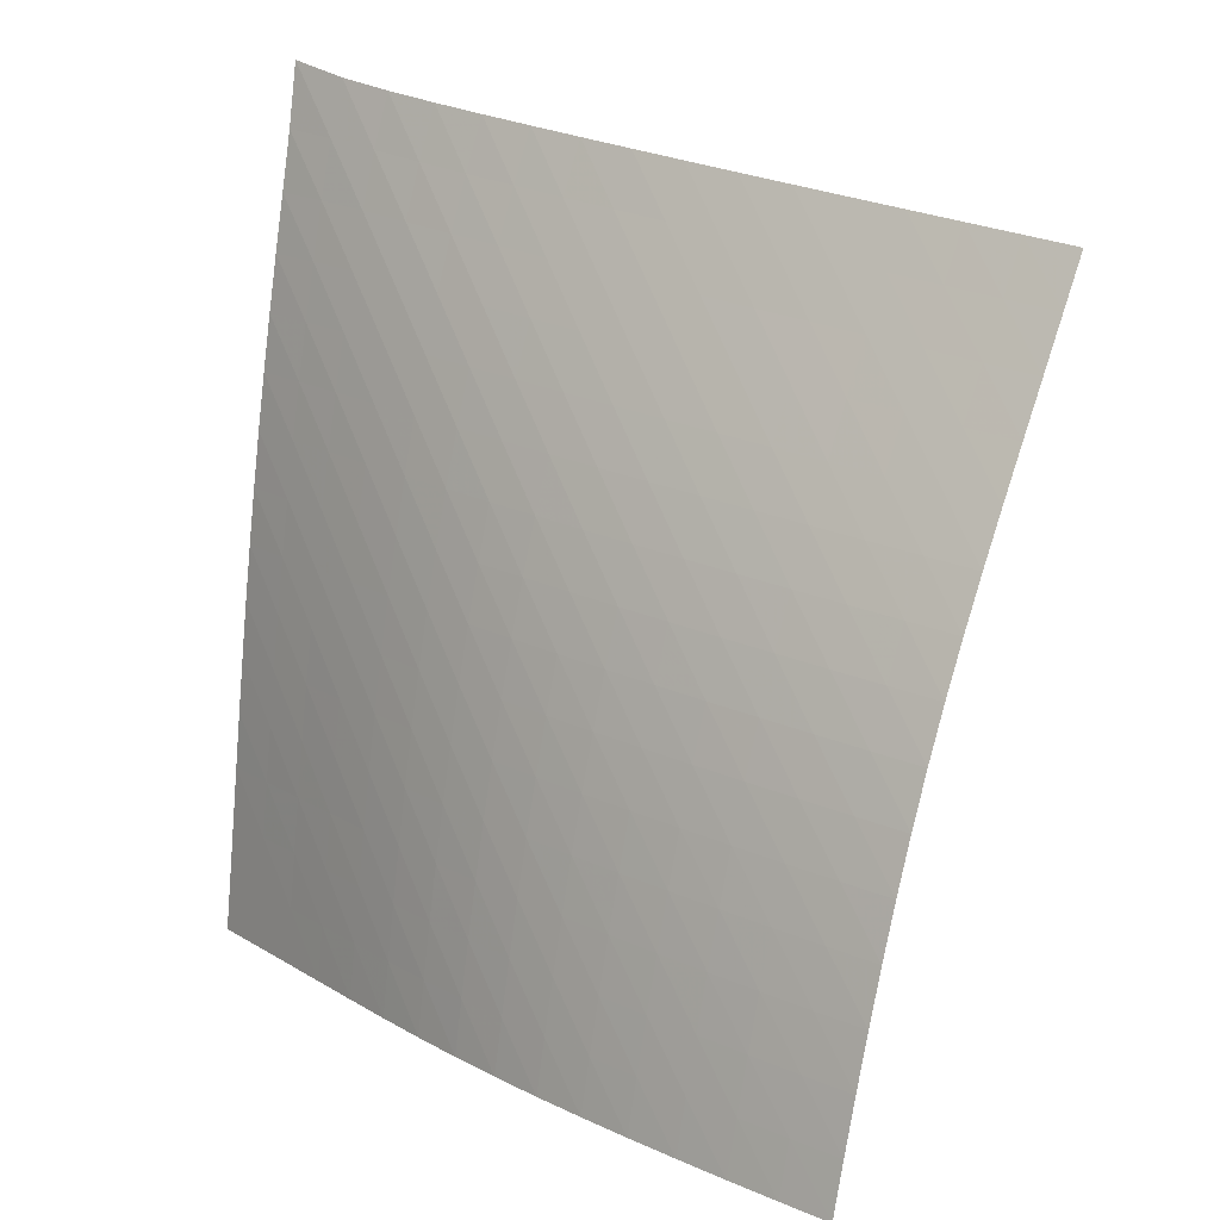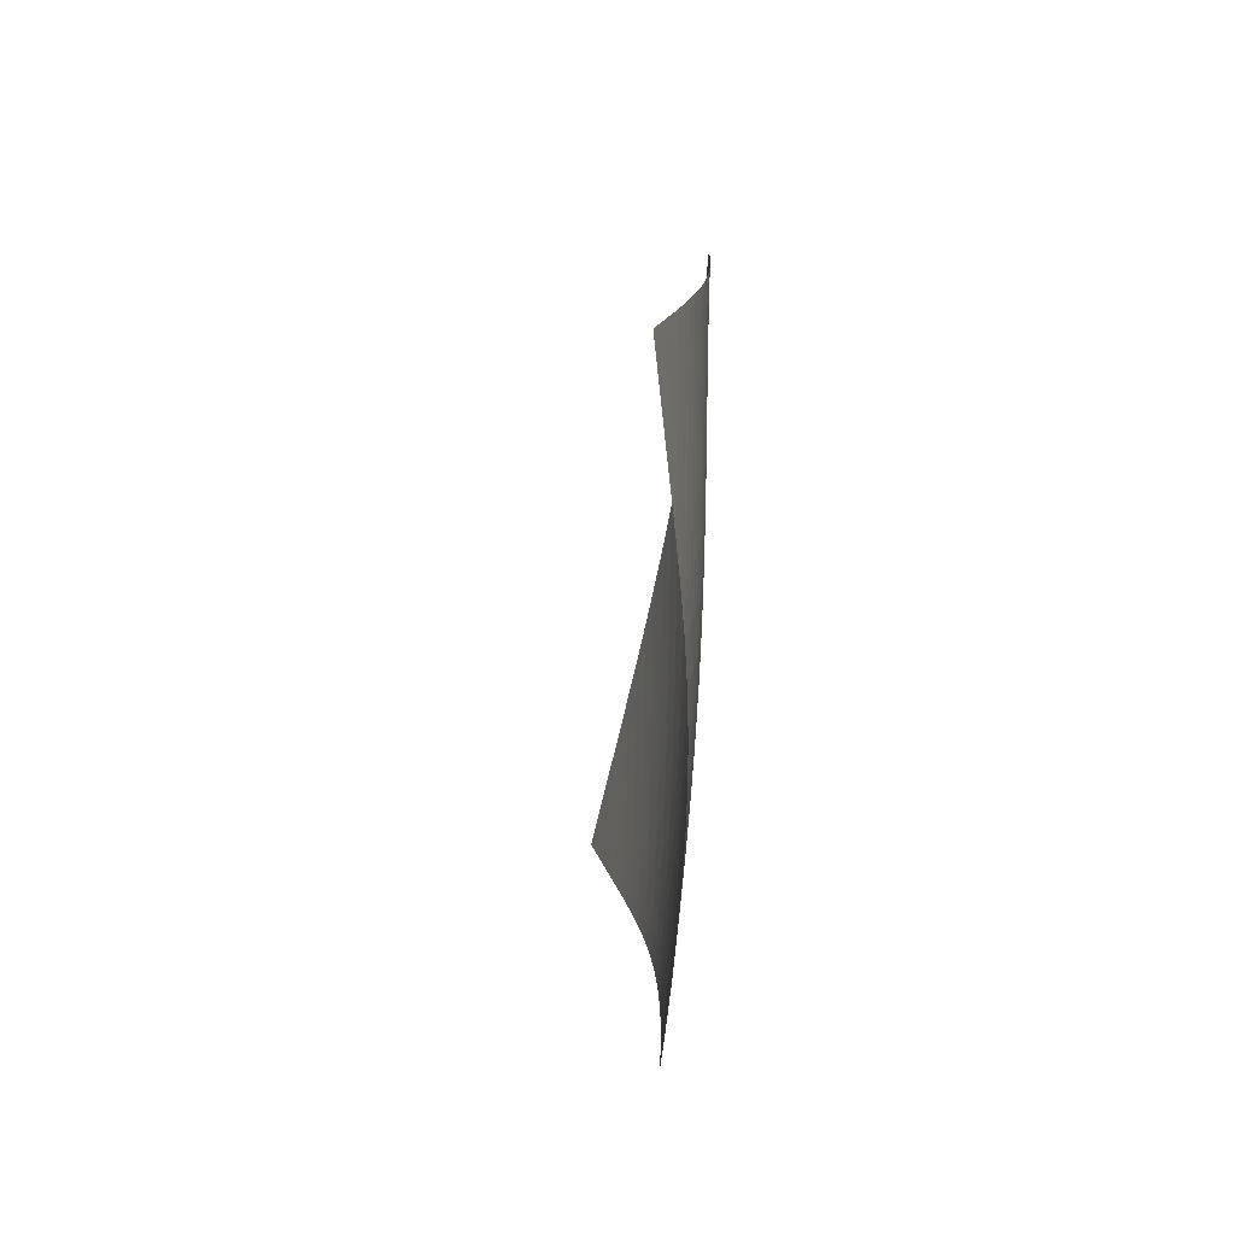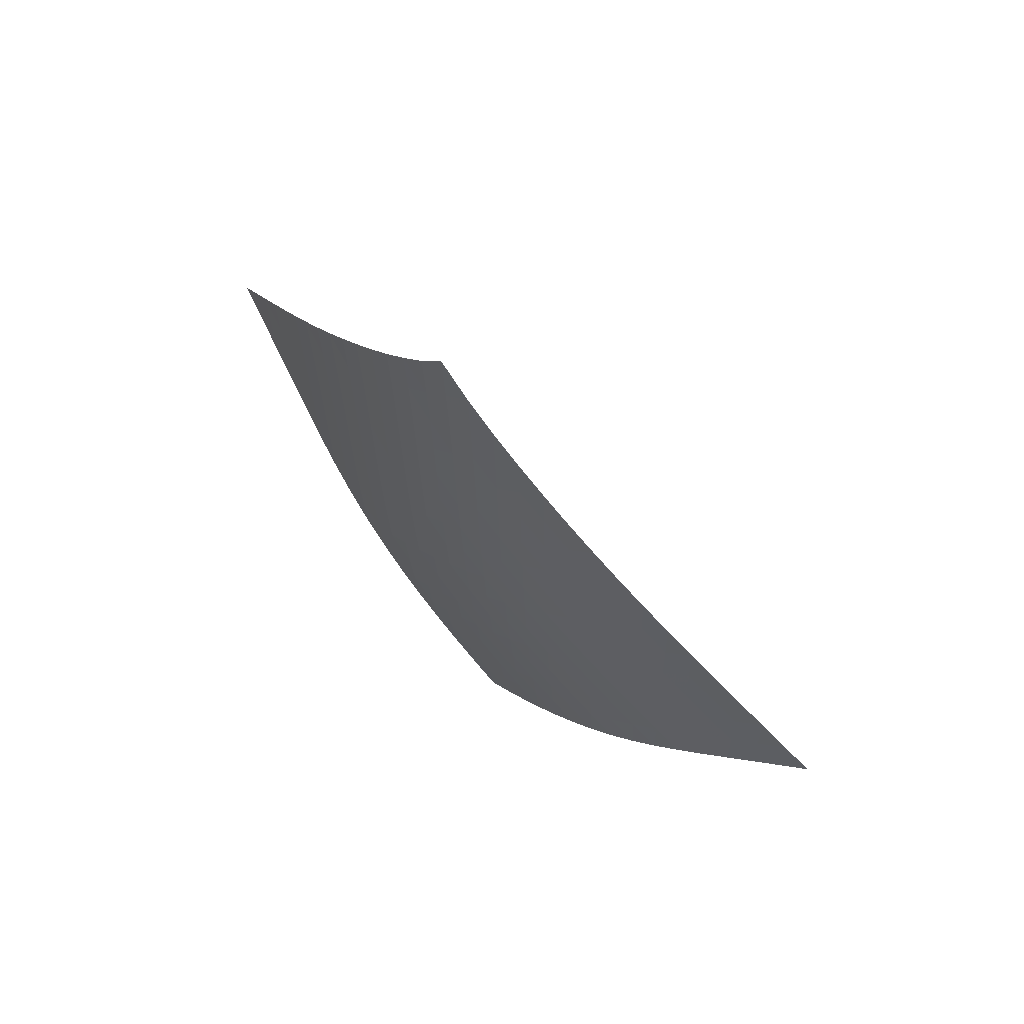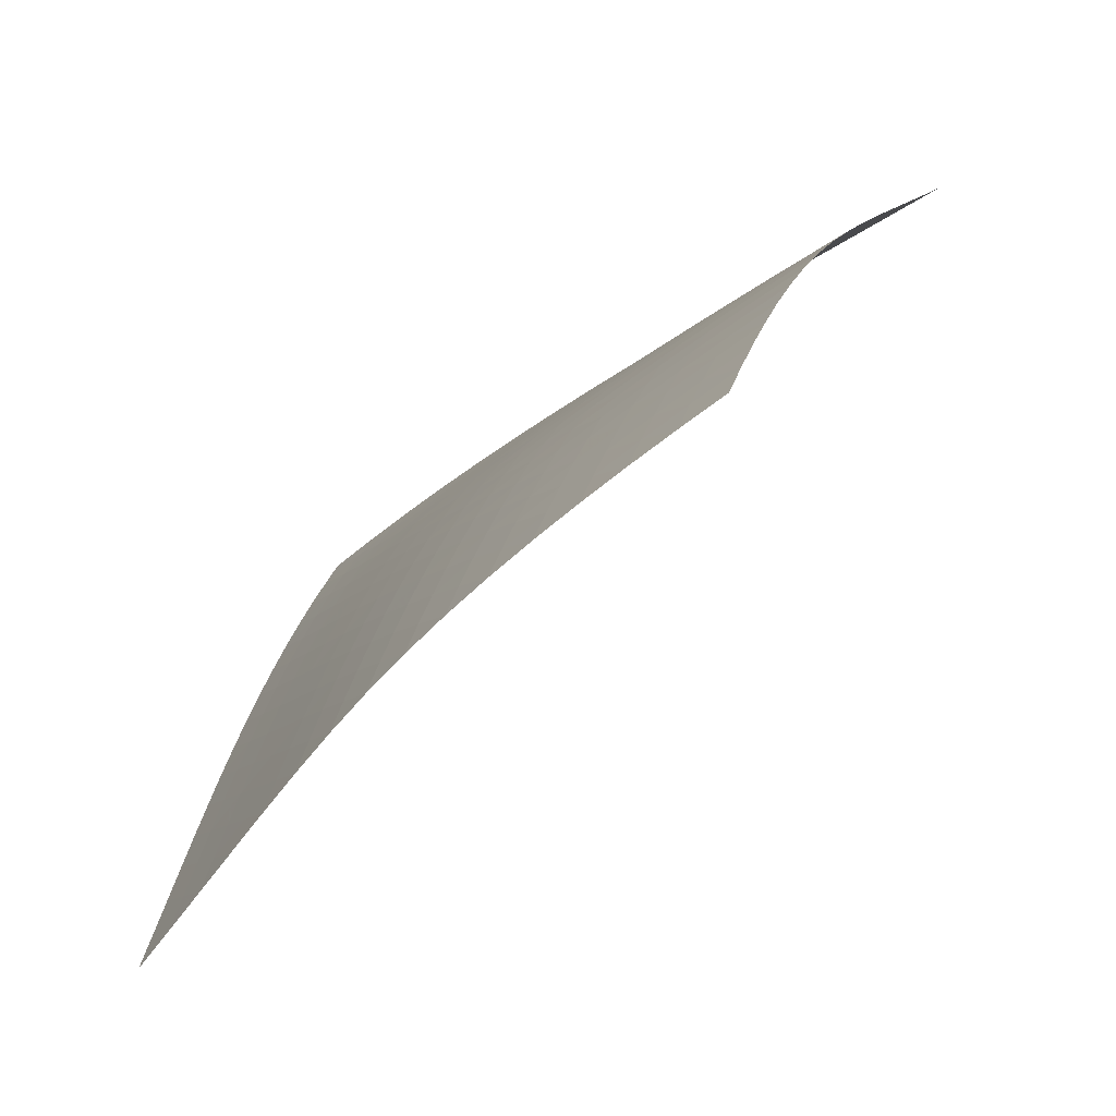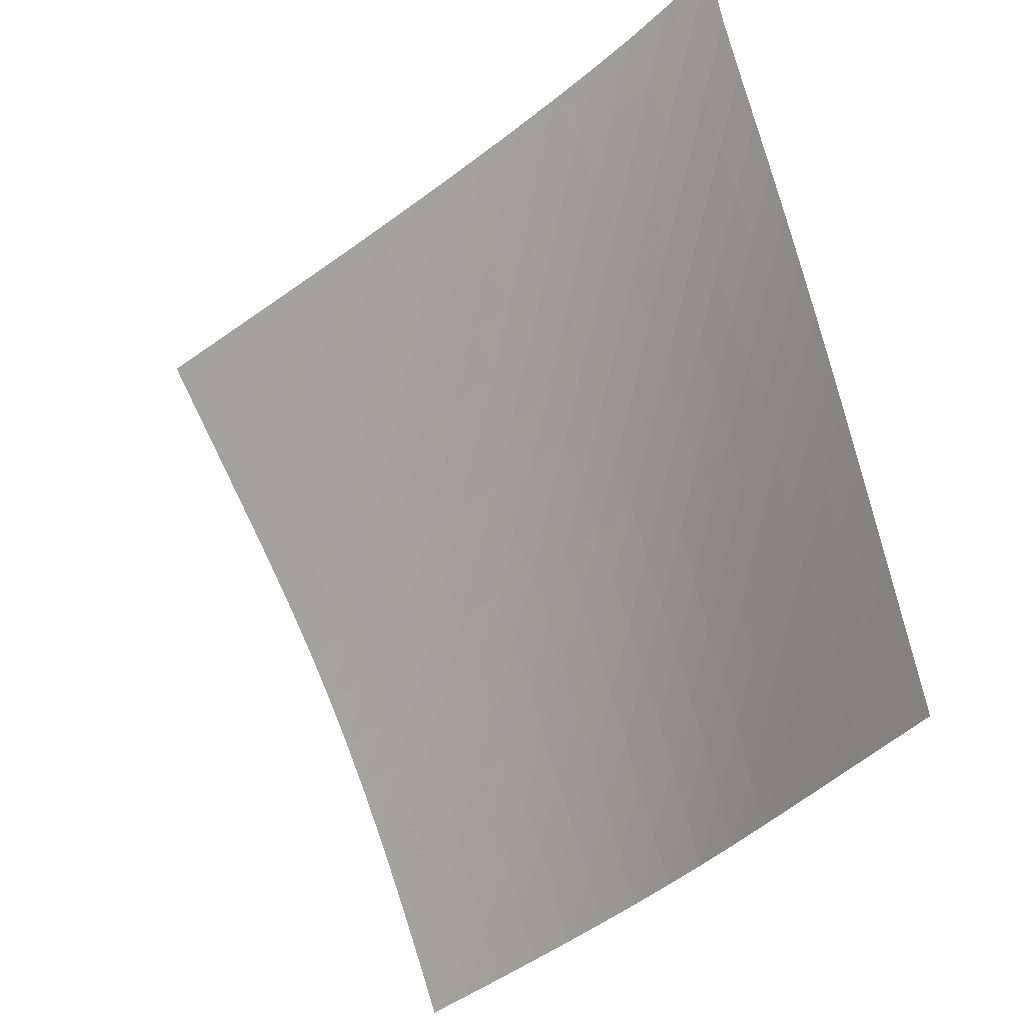
<metadata>
{"format":"obj","ext":"obj","renderer":"f3d","projection":"perspective","resolution":1024,"background":"white","views":[{"elev":64.8,"azim":-20.8,"up":"+Z"},{"elev":-32.8,"azim":-138.7,"up":"+Y"},{"elev":63.9,"azim":-1.3,"up":"+Y"},{"elev":-10.0,"azim":-16.4,"up":"+Z"},{"elev":-75.2,"azim":168.5,"up":"+Z"}]}
</metadata>
<code>
v -6.498 -0.05033 6.498
v 1.266 -9.652 11.5
v -11.5 -9.652 -1.266
v -5.627 -18.89 5.627
v -11.2 -9.045 -0.7268
v -10.89 -8.437 -0.1874
v -10.59 -7.828 0.3517
v -10.29 -7.219 0.8896
v -9.983 -6.607 1.425
v -9.673 -5.993 1.957
v -9.357 -5.377 2.485
v -9.035 -4.757 3.008
v -8.705 -4.133 3.525
v -8.366 -3.503 4.037
v -8.018 -2.867 4.542
v -7.658 -2.219 5.04
v -7.287 -1.555 5.531
v -6.901 -0.853 6.017
v -6.017 -0.853 6.901
v -5.531 -1.555 7.287
v -5.04 -2.219 7.658
v -4.542 -2.867 8.018
v -4.037 -3.503 8.366
v -3.525 -4.133 8.705
v -3.008 -4.757 9.035
v -2.485 -5.377 9.357
v -1.957 -5.993 9.673
v -1.425 -6.607 9.983
v -0.8896 -7.219 10.29
v -0.3517 -7.828 10.59
v 0.1874 -8.437 10.89
v 0.7268 -9.045 11.2
v 0.7522 -10.27 11.17
v 0.2379 -10.89 10.85
v -0.2763 -11.5 10.53
v -0.7887 -12.12 10.2
v -1.296 -12.74 9.874
v -1.794 -13.36 9.531
v -2.278 -13.97 9.17
v -2.746 -14.59 8.788
v -3.197 -15.21 8.383
v -3.632 -15.83 7.958
v -4.052 -16.44 7.516
v -4.46 -17.06 7.059
v -4.858 -17.67 6.591
v -5.246 -18.28 6.113
v -6.113 -18.28 5.246
v -6.591 -17.67 4.858
v -7.059 -17.06 4.46
v -7.516 -16.44 4.052
v -7.958 -15.83 3.632
v -8.383 -15.21 3.197
v -8.788 -14.59 2.746
v -9.17 -13.97 2.278
v -9.531 -13.36 1.794
v -9.874 -12.74 1.296
v -10.2 -12.12 0.7887
v -10.53 -11.5 0.2763
v -10.85 -10.89 -0.2379
v -11.17 -10.27 -0.7522
v -6.448 -1.494 6.448
v -6.853 -2.165 5.983
v -7.241 -2.824 5.505
v -7.616 -3.471 5.017
v -7.978 -4.109 4.52
v -8.329 -4.741 4.016
v -8.67 -5.367 3.504
v -9.002 -5.988 2.985
v -9.326 -6.606 2.462
v -9.643 -7.221 1.933
v -9.954 -7.834 1.4
v -10.26 -8.445 0.8636
v -10.57 -9.054 0.3256
v -10.87 -9.662 -0.2133
v -5.983 -2.165 6.853
v -6.41 -2.801 6.41
v -6.817 -3.445 5.952
v -7.208 -4.086 5.479
v -7.585 -4.722 4.993
v -7.948 -5.353 4.497
v -8.3 -5.979 3.993
v -8.642 -6.602 3.481
v -8.974 -7.221 2.962
v -9.299 -7.837 2.437
v -9.617 -8.45 1.908
v -9.93 -9.061 1.374
v -10.24 -9.671 0.8381
v -10.54 -10.28 0.3005
v -5.505 -2.824 7.241
v -5.952 -3.445 6.817
v -6.379 -4.076 6.379
v -6.788 -4.709 5.924
v -7.181 -5.341 5.453
v -7.558 -5.97 4.969
v -7.923 -6.596 4.474
v -8.275 -7.218 3.969
v -8.618 -7.837 3.457
v -8.952 -8.453 2.938
v -9.277 -9.067 2.413
v -9.596 -9.678 1.883
v -9.91 -10.29 1.35
v -10.22 -10.9 0.8137
v -5.017 -3.471 7.616
v -5.479 -4.086 7.208
v -5.924 -4.709 6.788
v -6.352 -5.336 6.352
v -6.761 -5.964 5.897
v -7.155 -6.59 5.427
v -7.533 -7.214 4.943
v -7.898 -7.836 4.448
v -8.252 -8.455 3.944
v -8.595 -9.071 3.431
v -8.93 -9.685 2.912
v -9.257 -10.3 2.387
v -9.578 -10.91 1.857
v -9.893 -11.51 1.324
v -4.52 -4.109 7.978
v -4.993 -4.722 7.585
v -5.453 -5.341 7.181
v -5.897 -5.964 6.761
v -6.324 -6.588 6.324
v -6.733 -7.212 5.868
v -7.126 -7.835 5.397
v -7.504 -8.455 4.913
v -7.87 -9.074 4.418
v -8.225 -9.69 3.914
v -8.57 -10.3 3.402
v -8.906 -10.91 2.883
v -9.235 -11.52 2.358
v -9.557 -12.13 1.829
v -4.016 -4.741 8.329
v -4.497 -5.353 7.948
v -4.969 -5.97 7.558
v -5.427 -6.59 7.155
v -5.868 -7.212 6.733
v -6.292 -7.834 6.292
v -6.699 -8.455 5.835
v -7.091 -9.075 5.362
v -7.47 -9.693 4.877
v -7.836 -10.31 4.382
v -8.192 -10.92 3.878
v -8.539 -11.53 3.366
v -8.877 -12.14 2.847
v -9.207 -12.75 2.323
v -3.504 -5.367 8.67
v -3.993 -5.979 8.3
v -4.474 -6.596 7.923
v -4.943 -7.214 7.533
v -5.397 -7.835 7.126
v -5.835 -8.455 6.699
v -6.255 -9.076 6.255
v -6.659 -9.695 5.794
v -7.049 -10.31 5.319
v -7.426 -10.93 4.833
v -7.793 -11.54 4.337
v -8.15 -12.15 3.833
v -8.498 -12.76 3.321
v -8.838 -13.37 2.802
v -2.985 -5.988 9.002
v -3.481 -6.602 8.642
v -3.969 -7.218 8.275
v -4.448 -7.836 7.898
v -4.913 -8.455 7.504
v -5.362 -9.075 7.091
v -5.794 -9.695 6.659
v -6.209 -10.31 6.209
v -6.609 -10.93 5.744
v -6.997 -11.55 5.266
v -7.373 -12.16 4.779
v -7.739 -12.77 4.282
v -8.097 -13.38 3.777
v -8.446 -13.99 3.265
v -2.462 -6.606 9.326
v -2.962 -7.221 8.974
v -3.457 -7.837 8.618
v -3.944 -8.455 8.252
v -4.418 -9.074 7.87
v -4.877 -9.693 7.47
v -5.319 -10.31 7.049
v -5.744 -10.93 6.609
v -6.153 -11.55 6.153
v -6.549 -12.16 5.684
v -6.934 -12.78 5.204
v -7.309 -13.39 4.714
v -7.675 -14 4.216
v -8.033 -14.61 3.71
v -1.933 -7.221 9.643
v -2.437 -7.837 9.299
v -2.938 -8.453 8.952
v -3.431 -9.071 8.595
v -3.914 -9.69 8.225
v -4.382 -10.31 7.836
v -4.833 -10.93 7.426
v -5.266 -11.55 6.997
v -5.684 -12.16 6.549
v -6.088 -12.78 6.088
v -6.479 -13.39 5.614
v -6.861 -14 5.131
v -7.234 -14.61 4.639
v -7.6 -15.22 4.139
v -1.4 -7.834 9.954
v -1.908 -8.45 9.617
v -2.413 -9.067 9.277
v -2.912 -9.685 8.93
v -3.402 -10.3 8.57
v -3.878 -10.92 8.192
v -4.337 -11.54 7.793
v -4.779 -12.16 7.373
v -5.204 -12.78 6.934
v -5.614 -13.39 6.479
v -6.012 -14.01 6.012
v -6.4 -14.62 5.534
v -6.779 -15.23 5.048
v -7.151 -15.84 4.554
v -0.8636 -8.445 10.26
v -1.374 -9.061 9.93
v -1.883 -9.678 9.596
v -2.387 -10.3 9.257
v -2.883 -10.91 8.906
v -3.366 -11.53 8.539
v -3.833 -12.15 8.15
v -4.282 -12.77 7.739
v -4.714 -13.39 7.309
v -5.131 -14 6.861
v -5.534 -14.62 6.4
v -5.928 -15.23 5.928
v -6.312 -15.84 5.446
v -6.689 -16.45 4.956
v -0.3256 -9.054 10.57
v -0.8381 -9.671 10.24
v -1.35 -10.29 9.91
v -1.857 -10.91 9.578
v -2.358 -11.52 9.235
v -2.847 -12.14 8.877
v -3.321 -12.76 8.498
v -3.777 -13.38 8.097
v -4.216 -14 7.675
v -4.639 -14.61 7.234
v -5.048 -15.23 6.779
v -5.446 -15.84 6.312
v -5.835 -16.45 5.835
v -6.216 -17.06 5.35
v 0.2133 -9.662 10.87
v -0.3005 -10.28 10.54
v -0.8137 -10.9 10.22
v -1.324 -11.51 9.893
v -1.829 -12.13 9.557
v -2.323 -12.75 9.207
v -2.802 -13.37 8.838
v -3.265 -13.99 8.446
v -3.71 -14.61 8.033
v -4.139 -15.22 7.6
v -4.554 -15.84 7.151
v -4.956 -16.45 6.689
v -5.35 -17.06 6.216
v -5.734 -17.67 5.734
f 256 46 4
f 256 4 47
f 5 74 60
f 5 60 3
f 74 88 59
f 74 59 60
f 88 102 58
f 88 58 59
f 102 116 57
f 102 57 58
f 116 130 56
f 116 56 57
f 130 144 55
f 130 55 56
f 144 158 54
f 144 54 55
f 158 172 53
f 158 53 54
f 172 186 52
f 172 52 53
f 186 200 51
f 186 51 52
f 200 214 50
f 200 50 51
f 214 228 49
f 214 49 50
f 228 242 48
f 228 48 49
f 242 256 47
f 242 47 48
f 1 19 61
f 1 61 18
f 18 61 62
f 18 62 17
f 17 62 63
f 17 63 16
f 16 63 64
f 16 64 15
f 15 64 65
f 15 65 14
f 14 65 66
f 14 66 13
f 13 66 67
f 13 67 12
f 12 67 68
f 12 68 11
f 11 68 69
f 11 69 10
f 10 69 70
f 10 70 9
f 9 70 71
f 9 71 8
f 8 71 72
f 8 72 7
f 7 72 73
f 7 73 6
f 6 73 74
f 6 74 5
f 19 20 75
f 19 75 61
f 61 75 76
f 61 76 62
f 62 76 77
f 62 77 63
f 63 77 78
f 63 78 64
f 64 78 79
f 64 79 65
f 65 79 80
f 65 80 66
f 66 80 81
f 66 81 67
f 67 81 82
f 67 82 68
f 68 82 83
f 68 83 69
f 69 83 84
f 69 84 70
f 70 84 85
f 70 85 71
f 71 85 86
f 71 86 72
f 72 86 87
f 72 87 73
f 73 87 88
f 73 88 74
f 20 21 89
f 20 89 75
f 75 89 90
f 75 90 76
f 76 90 91
f 76 91 77
f 77 91 92
f 77 92 78
f 78 92 93
f 78 93 79
f 79 93 94
f 79 94 80
f 80 94 95
f 80 95 81
f 81 95 96
f 81 96 82
f 82 96 97
f 82 97 83
f 83 97 98
f 83 98 84
f 84 98 99
f 84 99 85
f 85 99 100
f 85 100 86
f 86 100 101
f 86 101 87
f 87 101 102
f 87 102 88
f 21 22 103
f 21 103 89
f 89 103 104
f 89 104 90
f 90 104 105
f 90 105 91
f 91 105 106
f 91 106 92
f 92 106 107
f 92 107 93
f 93 107 108
f 93 108 94
f 94 108 109
f 94 109 95
f 95 109 110
f 95 110 96
f 96 110 111
f 96 111 97
f 97 111 112
f 97 112 98
f 98 112 113
f 98 113 99
f 99 113 114
f 99 114 100
f 100 114 115
f 100 115 101
f 101 115 116
f 101 116 102
f 22 23 117
f 22 117 103
f 103 117 118
f 103 118 104
f 104 118 119
f 104 119 105
f 105 119 120
f 105 120 106
f 106 120 121
f 106 121 107
f 107 121 122
f 107 122 108
f 108 122 123
f 108 123 109
f 109 123 124
f 109 124 110
f 110 124 125
f 110 125 111
f 111 125 126
f 111 126 112
f 112 126 127
f 112 127 113
f 113 127 128
f 113 128 114
f 114 128 129
f 114 129 115
f 115 129 130
f 115 130 116
f 23 24 131
f 23 131 117
f 117 131 132
f 117 132 118
f 118 132 133
f 118 133 119
f 119 133 134
f 119 134 120
f 120 134 135
f 120 135 121
f 121 135 136
f 121 136 122
f 122 136 137
f 122 137 123
f 123 137 138
f 123 138 124
f 124 138 139
f 124 139 125
f 125 139 140
f 125 140 126
f 126 140 141
f 126 141 127
f 127 141 142
f 127 142 128
f 128 142 143
f 128 143 129
f 129 143 144
f 129 144 130
f 24 25 145
f 24 145 131
f 131 145 146
f 131 146 132
f 132 146 147
f 132 147 133
f 133 147 148
f 133 148 134
f 134 148 149
f 134 149 135
f 135 149 150
f 135 150 136
f 136 150 151
f 136 151 137
f 137 151 152
f 137 152 138
f 138 152 153
f 138 153 139
f 139 153 154
f 139 154 140
f 140 154 155
f 140 155 141
f 141 155 156
f 141 156 142
f 142 156 157
f 142 157 143
f 143 157 158
f 143 158 144
f 25 26 159
f 25 159 145
f 145 159 160
f 145 160 146
f 146 160 161
f 146 161 147
f 147 161 162
f 147 162 148
f 148 162 163
f 148 163 149
f 149 163 164
f 149 164 150
f 150 164 165
f 150 165 151
f 151 165 166
f 151 166 152
f 152 166 167
f 152 167 153
f 153 167 168
f 153 168 154
f 154 168 169
f 154 169 155
f 155 169 170
f 155 170 156
f 156 170 171
f 156 171 157
f 157 171 172
f 157 172 158
f 26 27 173
f 26 173 159
f 159 173 174
f 159 174 160
f 160 174 175
f 160 175 161
f 161 175 176
f 161 176 162
f 162 176 177
f 162 177 163
f 163 177 178
f 163 178 164
f 164 178 179
f 164 179 165
f 165 179 180
f 165 180 166
f 166 180 181
f 166 181 167
f 167 181 182
f 167 182 168
f 168 182 183
f 168 183 169
f 169 183 184
f 169 184 170
f 170 184 185
f 170 185 171
f 171 185 186
f 171 186 172
f 27 28 187
f 27 187 173
f 173 187 188
f 173 188 174
f 174 188 189
f 174 189 175
f 175 189 190
f 175 190 176
f 176 190 191
f 176 191 177
f 177 191 192
f 177 192 178
f 178 192 193
f 178 193 179
f 179 193 194
f 179 194 180
f 180 194 195
f 180 195 181
f 181 195 196
f 181 196 182
f 182 196 197
f 182 197 183
f 183 197 198
f 183 198 184
f 184 198 199
f 184 199 185
f 185 199 200
f 185 200 186
f 28 29 201
f 28 201 187
f 187 201 202
f 187 202 188
f 188 202 203
f 188 203 189
f 189 203 204
f 189 204 190
f 190 204 205
f 190 205 191
f 191 205 206
f 191 206 192
f 192 206 207
f 192 207 193
f 193 207 208
f 193 208 194
f 194 208 209
f 194 209 195
f 195 209 210
f 195 210 196
f 196 210 211
f 196 211 197
f 197 211 212
f 197 212 198
f 198 212 213
f 198 213 199
f 199 213 214
f 199 214 200
f 29 30 215
f 29 215 201
f 201 215 216
f 201 216 202
f 202 216 217
f 202 217 203
f 203 217 218
f 203 218 204
f 204 218 219
f 204 219 205
f 205 219 220
f 205 220 206
f 206 220 221
f 206 221 207
f 207 221 222
f 207 222 208
f 208 222 223
f 208 223 209
f 209 223 224
f 209 224 210
f 210 224 225
f 210 225 211
f 211 225 226
f 211 226 212
f 212 226 227
f 212 227 213
f 213 227 228
f 213 228 214
f 30 31 229
f 30 229 215
f 215 229 230
f 215 230 216
f 216 230 231
f 216 231 217
f 217 231 232
f 217 232 218
f 218 232 233
f 218 233 219
f 219 233 234
f 219 234 220
f 220 234 235
f 220 235 221
f 221 235 236
f 221 236 222
f 222 236 237
f 222 237 223
f 223 237 238
f 223 238 224
f 224 238 239
f 224 239 225
f 225 239 240
f 225 240 226
f 226 240 241
f 226 241 227
f 227 241 242
f 227 242 228
f 31 32 243
f 31 243 229
f 229 243 244
f 229 244 230
f 230 244 245
f 230 245 231
f 231 245 246
f 231 246 232
f 232 246 247
f 232 247 233
f 233 247 248
f 233 248 234
f 234 248 249
f 234 249 235
f 235 249 250
f 235 250 236
f 236 250 251
f 236 251 237
f 237 251 252
f 237 252 238
f 238 252 253
f 238 253 239
f 239 253 254
f 239 254 240
f 240 254 255
f 240 255 241
f 241 255 256
f 241 256 242
f 32 2 33
f 32 33 243
f 243 33 34
f 243 34 244
f 244 34 35
f 244 35 245
f 245 35 36
f 245 36 246
f 246 36 37
f 246 37 247
f 247 37 38
f 247 38 248
f 248 38 39
f 248 39 249
f 249 39 40
f 249 40 250
f 250 40 41
f 250 41 251
f 251 41 42
f 251 42 252
f 252 42 43
f 252 43 253
f 253 43 44
f 253 44 254
f 254 44 45
f 254 45 255
f 255 45 46
f 255 46 256

</code>
